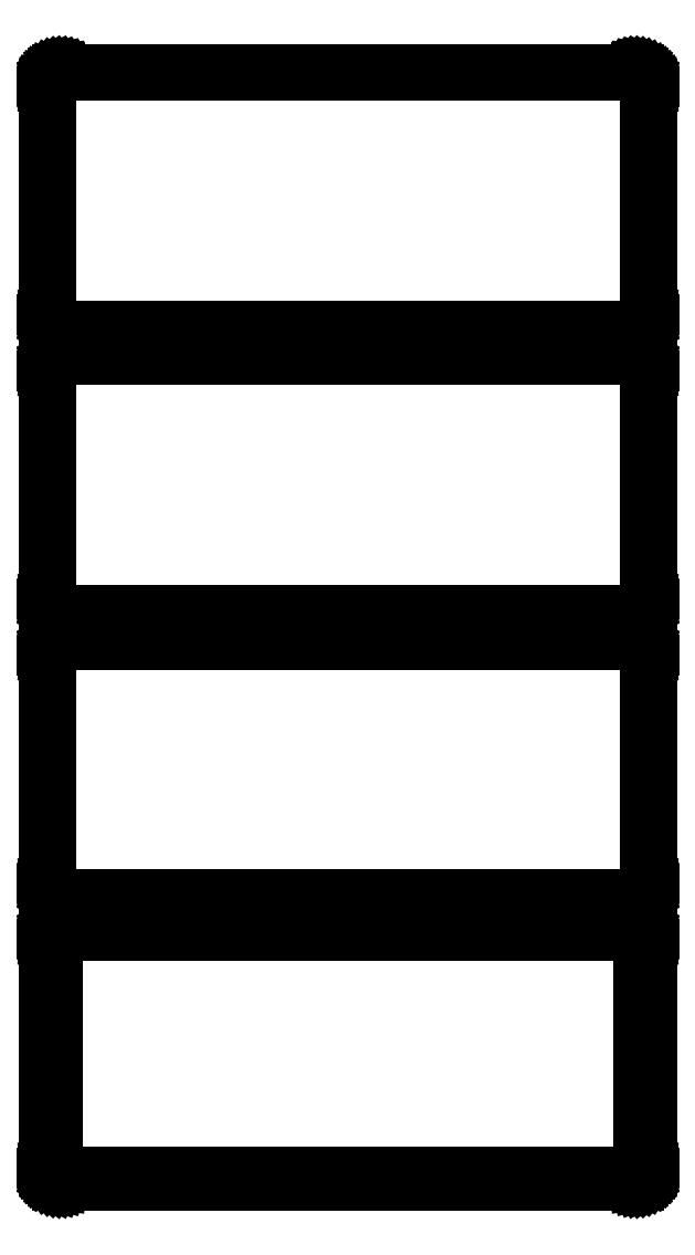
<metadata>
{"format":"dxf","ext":"dxf","renderer":"ezdxf+matplotlib","layout":"modelspace","background":"white","min_lineweight":24,"dpi":150}
</metadata>
<code>
0
SECTION
2
ENTITIES
0
LINE
8
0
10
100.9
20
648.1
11
101.5
21
648.2
0
LINE
8
0
10
101.5
20
648.2
11
102.1
21
648.5
0
LINE
8
0
10
102.1
20
648.5
11
102.7
21
648.8
0
LINE
8
0
10
102.7
20
648.8
11
103.2
21
649.1
0
LINE
8
0
10
103.2
20
649.1
11
103.6
21
649.6
0
LINE
8
0
10
103.6
20
649.6
11
104
21
650.1
0
LINE
8
0
10
104
20
650.1
11
104.4
21
650.6
0
LINE
8
0
10
104.4
20
650.6
11
104.6
21
651.2
0
LINE
8
0
10
104.6
20
651.2
11
104.8
21
651.8
0
LINE
8
0
10
104.8
20
651.8
11
105
21
652.4
0
LINE
8
0
10
105
20
652.4
11
105
21
653
0
LINE
8
0
10
105
20
653
11
105
21
733
0
LINE
8
0
10
105
20
733
11
105
21
733.6
0
LINE
8
0
10
105
20
733.6
11
104.8
21
734.2
0
LINE
8
0
10
104.8
20
734.2
11
104.6
21
734.8
0
LINE
8
0
10
104.6
20
734.8
11
104.4
21
735.4
0
LINE
8
0
10
104.4
20
735.4
11
104
21
735.9
0
LINE
8
0
10
104
20
735.9
11
103.6
21
736.4
0
LINE
8
0
10
103.6
20
736.4
11
103.2
21
736.9
0
LINE
8
0
10
103.2
20
736.9
11
102.7
21
737.2
0
LINE
8
0
10
102.7
20
737.2
11
102.1
21
737.5
0
LINE
8
0
10
102.1
20
737.5
11
101.5
21
737.8
0
LINE
8
0
10
101.5
20
737.8
11
100.9
21
737.9
0
LINE
8
0
10
100.9
20
737.9
11
100.3
21
738
0
LINE
8
0
10
100.3
20
738
11
-100.3
21
738
0
LINE
8
0
10
-100.3
20
738
11
-100.9
21
737.9
0
LINE
8
0
10
-100.9
20
737.9
11
-101.5
21
737.8
0
LINE
8
0
10
-101.5
20
737.8
11
-102.1
21
737.5
0
LINE
8
0
10
-102.1
20
737.5
11
-102.7
21
737.2
0
LINE
8
0
10
-102.7
20
737.2
11
-103.2
21
736.9
0
LINE
8
0
10
-103.2
20
736.9
11
-103.6
21
736.4
0
LINE
8
0
10
-103.6
20
736.4
11
-104
21
735.9
0
LINE
8
0
10
-104
20
735.9
11
-104.4
21
735.4
0
LINE
8
0
10
-104.4
20
735.4
11
-104.6
21
734.8
0
LINE
8
0
10
-104.6
20
734.8
11
-104.8
21
734.2
0
LINE
8
0
10
-104.8
20
734.2
11
-105
21
733.6
0
LINE
8
0
10
-105
20
733.6
11
-105
21
733
0
LINE
8
0
10
-105
20
733
11
-105
21
653
0
LINE
8
0
10
-105
20
653
11
-105
21
652.4
0
LINE
8
0
10
-105
20
652.4
11
-104.8
21
651.8
0
LINE
8
0
10
-104.8
20
651.8
11
-104.6
21
651.2
0
LINE
8
0
10
-104.6
20
651.2
11
-104.4
21
650.6
0
LINE
8
0
10
-104.4
20
650.6
11
-104
21
650.1
0
LINE
8
0
10
-104
20
650.1
11
-103.6
21
649.6
0
LINE
8
0
10
-103.6
20
649.6
11
-103.2
21
649.1
0
LINE
8
0
10
-103.2
20
649.1
11
-102.7
21
648.8
0
LINE
8
0
10
-102.7
20
648.8
11
-102.1
21
648.5
0
LINE
8
0
10
-102.1
20
648.5
11
-101.5
21
648.2
0
LINE
8
0
10
-101.5
20
648.2
11
-100.9
21
648.1
0
LINE
8
0
10
-100.9
20
648.1
11
-100.3
21
648
0
LINE
8
0
10
-100.3
20
648
11
100.3
21
648
0
LINE
8
0
10
100.3
20
648
11
100.9
21
648.1
0
LINE
8
0
10
-100
20
648.5
11
-100.6
21
648.6
0
LINE
8
0
10
-100.6
20
648.6
11
-101.2
21
648.7
0
LINE
8
0
10
-101.2
20
648.7
11
-101.8
21
649
0
LINE
8
0
10
-101.8
20
649
11
-102.3
21
649.2
0
LINE
8
0
10
-102.3
20
649.2
11
-102.8
21
649.6
0
LINE
8
0
10
-102.8
20
649.6
11
-103.2
21
650
0
LINE
8
0
10
-103.2
20
650
11
-103.6
21
650.5
0
LINE
8
0
10
-103.6
20
650.5
11
-103.9
21
651
0
LINE
8
0
10
-103.9
20
651
11
-104.2
21
651.5
0
LINE
8
0
10
-104.2
20
651.5
11
-104.4
21
652.1
0
LINE
8
0
10
-104.4
20
652.1
11
-104.5
21
652.7
0
LINE
8
0
10
-104.5
20
652.7
11
-104.5
21
653.2
0
LINE
8
0
10
-104.5
20
653.2
11
-104.5
21
732.8
0
LINE
8
0
10
-104.5
20
732.8
11
-104.5
21
733.3
0
LINE
8
0
10
-104.5
20
733.3
11
-104.4
21
733.9
0
LINE
8
0
10
-104.4
20
733.9
11
-104.2
21
734.5
0
LINE
8
0
10
-104.2
20
734.5
11
-103.9
21
735
0
LINE
8
0
10
-103.9
20
735
11
-103.6
21
735.5
0
LINE
8
0
10
-103.6
20
735.5
11
-103.2
21
736
0
LINE
8
0
10
-103.2
20
736
11
-102.8
21
736.4
0
LINE
8
0
10
-102.8
20
736.4
11
-102.3
21
736.8
0
LINE
8
0
10
-102.3
20
736.8
11
-101.8
21
737
0
LINE
8
0
10
-101.8
20
737
11
-101.2
21
737.3
0
LINE
8
0
10
-101.2
20
737.3
11
-100.6
21
737.4
0
LINE
8
0
10
-100.6
20
737.4
11
-100
21
737.5
0
LINE
8
0
10
-100
20
737.5
11
100
21
737.5
0
LINE
8
0
10
100
20
737.5
11
100.6
21
737.4
0
LINE
8
0
10
100.6
20
737.4
11
101.2
21
737.3
0
LINE
8
0
10
101.2
20
737.3
11
101.8
21
737
0
LINE
8
0
10
101.8
20
737
11
102.3
21
736.8
0
LINE
8
0
10
102.3
20
736.8
11
102.8
21
736.4
0
LINE
8
0
10
102.8
20
736.4
11
103.2
21
736
0
LINE
8
0
10
103.2
20
736
11
103.6
21
735.5
0
LINE
8
0
10
103.6
20
735.5
11
103.9
21
735
0
LINE
8
0
10
103.9
20
735
11
104.2
21
734.5
0
LINE
8
0
10
104.2
20
734.5
11
104.4
21
733.9
0
LINE
8
0
10
104.4
20
733.9
11
104.5
21
733.3
0
LINE
8
0
10
104.5
20
733.3
11
104.5
21
732.8
0
LINE
8
0
10
104.5
20
732.8
11
104.5
21
653.2
0
LINE
8
0
10
104.5
20
653.2
11
104.5
21
652.7
0
LINE
8
0
10
104.5
20
652.7
11
104.4
21
652.1
0
LINE
8
0
10
104.4
20
652.1
11
104.2
21
651.5
0
LINE
8
0
10
104.2
20
651.5
11
103.9
21
651
0
LINE
8
0
10
103.9
20
651
11
103.6
21
650.5
0
LINE
8
0
10
103.6
20
650.5
11
103.2
21
650
0
LINE
8
0
10
103.2
20
650
11
102.8
21
649.6
0
LINE
8
0
10
102.8
20
649.6
11
102.3
21
649.2
0
LINE
8
0
10
102.3
20
649.2
11
101.8
21
649
0
LINE
8
0
10
101.8
20
649
11
101.2
21
648.7
0
LINE
8
0
10
101.2
20
648.7
11
100.6
21
648.6
0
LINE
8
0
10
100.6
20
648.6
11
100
21
648.5
0
LINE
8
0
10
100
20
648.5
11
-100
21
648.5
0
LINE
8
0
10
100.9
20
549.1
11
101.5
21
549.2
0
LINE
8
0
10
101.5
20
549.2
11
102.1
21
549.5
0
LINE
8
0
10
102.1
20
549.5
11
102.7
21
549.8
0
LINE
8
0
10
102.7
20
549.8
11
103.2
21
550.1
0
LINE
8
0
10
103.2
20
550.1
11
103.6
21
550.6
0
LINE
8
0
10
103.6
20
550.6
11
104
21
551.1
0
LINE
8
0
10
104
20
551.1
11
104.4
21
551.6
0
LINE
8
0
10
104.4
20
551.6
11
104.6
21
552.2
0
LINE
8
0
10
104.6
20
552.2
11
104.8
21
552.8
0
LINE
8
0
10
104.8
20
552.8
11
105
21
553.4
0
LINE
8
0
10
105
20
553.4
11
105
21
554
0
LINE
8
0
10
105
20
554
11
105
21
634
0
LINE
8
0
10
105
20
634
11
105
21
634.6
0
LINE
8
0
10
105
20
634.6
11
104.8
21
635.2
0
LINE
8
0
10
104.8
20
635.2
11
104.6
21
635.8
0
LINE
8
0
10
104.6
20
635.8
11
104.4
21
636.4
0
LINE
8
0
10
104.4
20
636.4
11
104
21
636.9
0
LINE
8
0
10
104
20
636.9
11
103.6
21
637.4
0
LINE
8
0
10
103.6
20
637.4
11
103.2
21
637.9
0
LINE
8
0
10
103.2
20
637.9
11
102.7
21
638.2
0
LINE
8
0
10
102.7
20
638.2
11
102.1
21
638.5
0
LINE
8
0
10
102.1
20
638.5
11
101.5
21
638.8
0
LINE
8
0
10
101.5
20
638.8
11
100.9
21
638.9
0
LINE
8
0
10
100.9
20
638.9
11
100.3
21
639
0
LINE
8
0
10
100.3
20
639
11
-100.3
21
639
0
LINE
8
0
10
-100.3
20
639
11
-100.9
21
638.9
0
LINE
8
0
10
-100.9
20
638.9
11
-101.5
21
638.8
0
LINE
8
0
10
-101.5
20
638.8
11
-102.1
21
638.5
0
LINE
8
0
10
-102.1
20
638.5
11
-102.7
21
638.2
0
LINE
8
0
10
-102.7
20
638.2
11
-103.2
21
637.9
0
LINE
8
0
10
-103.2
20
637.9
11
-103.6
21
637.4
0
LINE
8
0
10
-103.6
20
637.4
11
-104
21
636.9
0
LINE
8
0
10
-104
20
636.9
11
-104.4
21
636.4
0
LINE
8
0
10
-104.4
20
636.4
11
-104.6
21
635.8
0
LINE
8
0
10
-104.6
20
635.8
11
-104.8
21
635.2
0
LINE
8
0
10
-104.8
20
635.2
11
-105
21
634.6
0
LINE
8
0
10
-105
20
634.6
11
-105
21
634
0
LINE
8
0
10
-105
20
634
11
-105
21
554
0
LINE
8
0
10
-105
20
554
11
-105
21
553.4
0
LINE
8
0
10
-105
20
553.4
11
-104.8
21
552.8
0
LINE
8
0
10
-104.8
20
552.8
11
-104.6
21
552.2
0
LINE
8
0
10
-104.6
20
552.2
11
-104.4
21
551.6
0
LINE
8
0
10
-104.4
20
551.6
11
-104
21
551.1
0
LINE
8
0
10
-104
20
551.1
11
-103.6
21
550.6
0
LINE
8
0
10
-103.6
20
550.6
11
-103.2
21
550.1
0
LINE
8
0
10
-103.2
20
550.1
11
-102.7
21
549.8
0
LINE
8
0
10
-102.7
20
549.8
11
-102.1
21
549.5
0
LINE
8
0
10
-102.1
20
549.5
11
-101.5
21
549.2
0
LINE
8
0
10
-101.5
20
549.2
11
-100.9
21
549.1
0
LINE
8
0
10
-100.9
20
549.1
11
-100.3
21
549
0
LINE
8
0
10
-100.3
20
549
11
100.3
21
549
0
LINE
8
0
10
100.3
20
549
11
100.9
21
549.1
0
LINE
8
0
10
-100
20
549.5
11
-100.6
21
549.6
0
LINE
8
0
10
-100.6
20
549.6
11
-101.2
21
549.7
0
LINE
8
0
10
-101.2
20
549.7
11
-101.8
21
550
0
LINE
8
0
10
-101.8
20
550
11
-102.3
21
550.2
0
LINE
8
0
10
-102.3
20
550.2
11
-102.8
21
550.6
0
LINE
8
0
10
-102.8
20
550.6
11
-103.2
21
551
0
LINE
8
0
10
-103.2
20
551
11
-103.6
21
551.5
0
LINE
8
0
10
-103.6
20
551.5
11
-103.9
21
552
0
LINE
8
0
10
-103.9
20
552
11
-104.2
21
552.5
0
LINE
8
0
10
-104.2
20
552.5
11
-104.4
21
553.1
0
LINE
8
0
10
-104.4
20
553.1
11
-104.5
21
553.7
0
LINE
8
0
10
-104.5
20
553.7
11
-104.5
21
554.2
0
LINE
8
0
10
-104.5
20
554.2
11
-104.5
21
633.8
0
LINE
8
0
10
-104.5
20
633.8
11
-104.5
21
634.3
0
LINE
8
0
10
-104.5
20
634.3
11
-104.4
21
634.9
0
LINE
8
0
10
-104.4
20
634.9
11
-104.2
21
635.5
0
LINE
8
0
10
-104.2
20
635.5
11
-103.9
21
636
0
LINE
8
0
10
-103.9
20
636
11
-103.6
21
636.5
0
LINE
8
0
10
-103.6
20
636.5
11
-103.2
21
637
0
LINE
8
0
10
-103.2
20
637
11
-102.8
21
637.4
0
LINE
8
0
10
-102.8
20
637.4
11
-102.3
21
637.8
0
LINE
8
0
10
-102.3
20
637.8
11
-101.8
21
638
0
LINE
8
0
10
-101.8
20
638
11
-101.2
21
638.3
0
LINE
8
0
10
-101.2
20
638.3
11
-100.6
21
638.4
0
LINE
8
0
10
-100.6
20
638.4
11
-100
21
638.5
0
LINE
8
0
10
-100
20
638.5
11
100
21
638.5
0
LINE
8
0
10
100
20
638.5
11
100.6
21
638.4
0
LINE
8
0
10
100.6
20
638.4
11
101.2
21
638.3
0
LINE
8
0
10
101.2
20
638.3
11
101.8
21
638
0
LINE
8
0
10
101.8
20
638
11
102.3
21
637.8
0
LINE
8
0
10
102.3
20
637.8
11
102.8
21
637.4
0
LINE
8
0
10
102.8
20
637.4
11
103.2
21
637
0
LINE
8
0
10
103.2
20
637
11
103.6
21
636.5
0
LINE
8
0
10
103.6
20
636.5
11
103.9
21
636
0
LINE
8
0
10
103.9
20
636
11
104.2
21
635.5
0
LINE
8
0
10
104.2
20
635.5
11
104.4
21
634.9
0
LINE
8
0
10
104.4
20
634.9
11
104.5
21
634.3
0
LINE
8
0
10
104.5
20
634.3
11
104.5
21
633.8
0
LINE
8
0
10
104.5
20
633.8
11
104.5
21
554.2
0
LINE
8
0
10
104.5
20
554.2
11
104.5
21
553.7
0
LINE
8
0
10
104.5
20
553.7
11
104.4
21
553.1
0
LINE
8
0
10
104.4
20
553.1
11
104.2
21
552.5
0
LINE
8
0
10
104.2
20
552.5
11
103.9
21
552
0
LINE
8
0
10
103.9
20
552
11
103.6
21
551.5
0
LINE
8
0
10
103.6
20
551.5
11
103.2
21
551
0
LINE
8
0
10
103.2
20
551
11
102.8
21
550.6
0
LINE
8
0
10
102.8
20
550.6
11
102.3
21
550.2
0
LINE
8
0
10
102.3
20
550.2
11
101.8
21
550
0
LINE
8
0
10
101.8
20
550
11
101.2
21
549.7
0
LINE
8
0
10
101.2
20
549.7
11
100.6
21
549.6
0
LINE
8
0
10
100.6
20
549.6
11
100
21
549.5
0
LINE
8
0
10
100
20
549.5
11
-100
21
549.5
0
LINE
8
0
10
100.9
20
450.1
11
101.5
21
450.2
0
LINE
8
0
10
101.5
20
450.2
11
102.1
21
450.5
0
LINE
8
0
10
102.1
20
450.5
11
102.7
21
450.8
0
LINE
8
0
10
102.7
20
450.8
11
103.2
21
451.1
0
LINE
8
0
10
103.2
20
451.1
11
103.6
21
451.6
0
LINE
8
0
10
103.6
20
451.6
11
104
21
452.1
0
LINE
8
0
10
104
20
452.1
11
104.4
21
452.6
0
LINE
8
0
10
104.4
20
452.6
11
104.6
21
453.2
0
LINE
8
0
10
104.6
20
453.2
11
104.8
21
453.8
0
LINE
8
0
10
104.8
20
453.8
11
105
21
454.4
0
LINE
8
0
10
105
20
454.4
11
105
21
455
0
LINE
8
0
10
105
20
455
11
105
21
535
0
LINE
8
0
10
105
20
535
11
105
21
535.6
0
LINE
8
0
10
105
20
535.6
11
104.8
21
536.2
0
LINE
8
0
10
104.8
20
536.2
11
104.6
21
536.8
0
LINE
8
0
10
104.6
20
536.8
11
104.4
21
537.4
0
LINE
8
0
10
104.4
20
537.4
11
104
21
537.9
0
LINE
8
0
10
104
20
537.9
11
103.6
21
538.4
0
LINE
8
0
10
103.6
20
538.4
11
103.2
21
538.9
0
LINE
8
0
10
103.2
20
538.9
11
102.7
21
539.2
0
LINE
8
0
10
102.7
20
539.2
11
102.1
21
539.5
0
LINE
8
0
10
102.1
20
539.5
11
101.5
21
539.8
0
LINE
8
0
10
101.5
20
539.8
11
100.9
21
539.9
0
LINE
8
0
10
100.9
20
539.9
11
100.3
21
540
0
LINE
8
0
10
100.3
20
540
11
-100.3
21
540
0
LINE
8
0
10
-100.3
20
540
11
-100.9
21
539.9
0
LINE
8
0
10
-100.9
20
539.9
11
-101.5
21
539.8
0
LINE
8
0
10
-101.5
20
539.8
11
-102.1
21
539.5
0
LINE
8
0
10
-102.1
20
539.5
11
-102.7
21
539.2
0
LINE
8
0
10
-102.7
20
539.2
11
-103.2
21
538.9
0
LINE
8
0
10
-103.2
20
538.9
11
-103.6
21
538.4
0
LINE
8
0
10
-103.6
20
538.4
11
-104
21
537.9
0
LINE
8
0
10
-104
20
537.9
11
-104.4
21
537.4
0
LINE
8
0
10
-104.4
20
537.4
11
-104.6
21
536.8
0
LINE
8
0
10
-104.6
20
536.8
11
-104.8
21
536.2
0
LINE
8
0
10
-104.8
20
536.2
11
-105
21
535.6
0
LINE
8
0
10
-105
20
535.6
11
-105
21
535
0
LINE
8
0
10
-105
20
535
11
-105
21
455
0
LINE
8
0
10
-105
20
455
11
-105
21
454.4
0
LINE
8
0
10
-105
20
454.4
11
-104.8
21
453.8
0
LINE
8
0
10
-104.8
20
453.8
11
-104.6
21
453.2
0
LINE
8
0
10
-104.6
20
453.2
11
-104.4
21
452.6
0
LINE
8
0
10
-104.4
20
452.6
11
-104
21
452.1
0
LINE
8
0
10
-104
20
452.1
11
-103.6
21
451.6
0
LINE
8
0
10
-103.6
20
451.6
11
-103.2
21
451.1
0
LINE
8
0
10
-103.2
20
451.1
11
-102.7
21
450.8
0
LINE
8
0
10
-102.7
20
450.8
11
-102.1
21
450.5
0
LINE
8
0
10
-102.1
20
450.5
11
-101.5
21
450.2
0
LINE
8
0
10
-101.5
20
450.2
11
-100.9
21
450.1
0
LINE
8
0
10
-100.9
20
450.1
11
-100.3
21
450
0
LINE
8
0
10
-100.3
20
450
11
100.3
21
450
0
LINE
8
0
10
100.3
20
450
11
100.9
21
450.1
0
LINE
8
0
10
-100
20
450.7
11
-100.6
21
450.8
0
LINE
8
0
10
-100.6
20
450.8
11
-101.2
21
450.9
0
LINE
8
0
10
-101.2
20
450.9
11
-101.7
21
451.1
0
LINE
8
0
10
-101.7
20
451.1
11
-102.2
21
451.4
0
LINE
8
0
10
-102.2
20
451.4
11
-102.7
21
451.7
0
LINE
8
0
10
-102.7
20
451.7
11
-103.1
21
452.1
0
LINE
8
0
10
-103.1
20
452.1
11
-103.5
21
452.6
0
LINE
8
0
10
-103.5
20
452.6
11
-103.8
21
453
0
LINE
8
0
10
-103.8
20
453
11
-104
21
453.6
0
LINE
8
0
10
-104
20
453.6
11
-104.2
21
454.1
0
LINE
8
0
10
-104.2
20
454.1
11
-104.3
21
454.7
0
LINE
8
0
10
-104.3
20
454.7
11
-104.3
21
455.2
0
LINE
8
0
10
-104.3
20
455.2
11
-104.3
21
534.8
0
LINE
8
0
10
-104.3
20
534.8
11
-104.3
21
535.3
0
LINE
8
0
10
-104.3
20
535.3
11
-104.2
21
535.9
0
LINE
8
0
10
-104.2
20
535.9
11
-104
21
536.4
0
LINE
8
0
10
-104
20
536.4
11
-103.8
21
537
0
LINE
8
0
10
-103.8
20
537
11
-103.5
21
537.4
0
LINE
8
0
10
-103.5
20
537.4
11
-103.1
21
537.9
0
LINE
8
0
10
-103.1
20
537.9
11
-102.7
21
538.3
0
LINE
8
0
10
-102.7
20
538.3
11
-102.2
21
538.6
0
LINE
8
0
10
-102.2
20
538.6
11
-101.7
21
538.9
0
LINE
8
0
10
-101.7
20
538.9
11
-101.2
21
539.1
0
LINE
8
0
10
-101.2
20
539.1
11
-100.6
21
539.2
0
LINE
8
0
10
-100.6
20
539.2
11
-100
21
539.3
0
LINE
8
0
10
-100
20
539.3
11
100
21
539.3
0
LINE
8
0
10
100
20
539.3
11
100.6
21
539.2
0
LINE
8
0
10
100.6
20
539.2
11
101.2
21
539.1
0
LINE
8
0
10
101.2
20
539.1
11
101.7
21
538.9
0
LINE
8
0
10
101.7
20
538.9
11
102.2
21
538.6
0
LINE
8
0
10
102.2
20
538.6
11
102.7
21
538.3
0
LINE
8
0
10
102.7
20
538.3
11
103.1
21
537.9
0
LINE
8
0
10
103.1
20
537.9
11
103.5
21
537.4
0
LINE
8
0
10
103.5
20
537.4
11
103.8
21
537
0
LINE
8
0
10
103.8
20
537
11
104
21
536.4
0
LINE
8
0
10
104
20
536.4
11
104.2
21
535.9
0
LINE
8
0
10
104.2
20
535.9
11
104.3
21
535.3
0
LINE
8
0
10
104.3
20
535.3
11
104.3
21
534.8
0
LINE
8
0
10
104.3
20
534.8
11
104.3
21
455.2
0
LINE
8
0
10
104.3
20
455.2
11
104.3
21
454.7
0
LINE
8
0
10
104.3
20
454.7
11
104.2
21
454.1
0
LINE
8
0
10
104.2
20
454.1
11
104
21
453.6
0
LINE
8
0
10
104
20
453.6
11
103.8
21
453
0
LINE
8
0
10
103.8
20
453
11
103.5
21
452.6
0
LINE
8
0
10
103.5
20
452.6
11
103.1
21
452.1
0
LINE
8
0
10
103.1
20
452.1
11
102.7
21
451.7
0
LINE
8
0
10
102.7
20
451.7
11
102.2
21
451.4
0
LINE
8
0
10
102.2
20
451.4
11
101.7
21
451.1
0
LINE
8
0
10
101.7
20
451.1
11
101.2
21
450.9
0
LINE
8
0
10
101.2
20
450.9
11
100.6
21
450.8
0
LINE
8
0
10
100.6
20
450.8
11
100
21
450.7
0
LINE
8
0
10
100
20
450.7
11
-100
21
450.7
0
LINE
8
0
10
100.9
20
351.1
11
101.5
21
351.2
0
LINE
8
0
10
101.5
20
351.2
11
102.1
21
351.5
0
LINE
8
0
10
102.1
20
351.5
11
102.7
21
351.8
0
LINE
8
0
10
102.7
20
351.8
11
103.2
21
352.1
0
LINE
8
0
10
103.2
20
352.1
11
103.6
21
352.6
0
LINE
8
0
10
103.6
20
352.6
11
104
21
353.1
0
LINE
8
0
10
104
20
353.1
11
104.4
21
353.6
0
LINE
8
0
10
104.4
20
353.6
11
104.6
21
354.2
0
LINE
8
0
10
104.6
20
354.2
11
104.8
21
354.8
0
LINE
8
0
10
104.8
20
354.8
11
105
21
355.4
0
LINE
8
0
10
105
20
355.4
11
105
21
356
0
LINE
8
0
10
105
20
356
11
105
21
436
0
LINE
8
0
10
105
20
436
11
105
21
436.6
0
LINE
8
0
10
105
20
436.6
11
104.8
21
437.2
0
LINE
8
0
10
104.8
20
437.2
11
104.6
21
437.8
0
LINE
8
0
10
104.6
20
437.8
11
104.4
21
438.4
0
LINE
8
0
10
104.4
20
438.4
11
104
21
438.9
0
LINE
8
0
10
104
20
438.9
11
103.6
21
439.4
0
LINE
8
0
10
103.6
20
439.4
11
103.2
21
439.9
0
LINE
8
0
10
103.2
20
439.9
11
102.7
21
440.2
0
LINE
8
0
10
102.7
20
440.2
11
102.1
21
440.5
0
LINE
8
0
10
102.1
20
440.5
11
101.5
21
440.8
0
LINE
8
0
10
101.5
20
440.8
11
100.9
21
440.9
0
LINE
8
0
10
100.9
20
440.9
11
100.3
21
441
0
LINE
8
0
10
100.3
20
441
11
-100.3
21
441
0
LINE
8
0
10
-100.3
20
441
11
-100.9
21
440.9
0
LINE
8
0
10
-100.9
20
440.9
11
-101.5
21
440.8
0
LINE
8
0
10
-101.5
20
440.8
11
-102.1
21
440.5
0
LINE
8
0
10
-102.1
20
440.5
11
-102.7
21
440.2
0
LINE
8
0
10
-102.7
20
440.2
11
-103.2
21
439.9
0
LINE
8
0
10
-103.2
20
439.9
11
-103.6
21
439.4
0
LINE
8
0
10
-103.6
20
439.4
11
-104
21
438.9
0
LINE
8
0
10
-104
20
438.9
11
-104.4
21
438.4
0
LINE
8
0
10
-104.4
20
438.4
11
-104.6
21
437.8
0
LINE
8
0
10
-104.6
20
437.8
11
-104.8
21
437.2
0
LINE
8
0
10
-104.8
20
437.2
11
-105
21
436.6
0
LINE
8
0
10
-105
20
436.6
11
-105
21
436
0
LINE
8
0
10
-105
20
436
11
-105
21
356
0
LINE
8
0
10
-105
20
356
11
-105
21
355.4
0
LINE
8
0
10
-105
20
355.4
11
-104.8
21
354.8
0
LINE
8
0
10
-104.8
20
354.8
11
-104.6
21
354.2
0
LINE
8
0
10
-104.6
20
354.2
11
-104.4
21
353.6
0
LINE
8
0
10
-104.4
20
353.6
11
-104
21
353.1
0
LINE
8
0
10
-104
20
353.1
11
-103.6
21
352.6
0
LINE
8
0
10
-103.6
20
352.6
11
-103.2
21
352.1
0
LINE
8
0
10
-103.2
20
352.1
11
-102.7
21
351.8
0
LINE
8
0
10
-102.7
20
351.8
11
-102.1
21
351.5
0
LINE
8
0
10
-102.1
20
351.5
11
-101.5
21
351.2
0
LINE
8
0
10
-101.5
20
351.2
11
-100.9
21
351.1
0
LINE
8
0
10
-100.9
20
351.1
11
-100.3
21
351
0
LINE
8
0
10
-100.3
20
351
11
100.3
21
351
0
LINE
8
0
10
100.3
20
351
11
100.9
21
351.1
0
LINE
8
0
10
-99.88
20
354.1
11
-100.1
21
354.2
0
LINE
8
0
10
-100.1
20
354.2
11
-100.4
21
354.2
0
LINE
8
0
10
-100.4
20
354.2
11
-100.6
21
354.3
0
LINE
8
0
10
-100.6
20
354.3
11
-100.9
21
354.5
0
LINE
8
0
10
-100.9
20
354.5
11
-101.1
21
354.6
0
LINE
8
0
10
-101.1
20
354.6
11
-101.3
21
354.8
0
LINE
8
0
10
-101.3
20
354.8
11
-101.5
21
355
0
LINE
8
0
10
-101.5
20
355
11
-101.6
21
355.2
0
LINE
8
0
10
-101.6
20
355.2
11
-101.7
21
355.5
0
LINE
8
0
10
-101.7
20
355.5
11
-101.8
21
355.7
0
LINE
8
0
10
-101.8
20
355.7
11
-101.8
21
356
0
LINE
8
0
10
-101.8
20
356
11
-101.9
21
356.2
0
LINE
8
0
10
-101.9
20
356.2
11
-101.9
21
435.8
0
LINE
8
0
10
-101.9
20
435.8
11
-101.8
21
436
0
LINE
8
0
10
-101.8
20
436
11
-101.8
21
436.3
0
LINE
8
0
10
-101.8
20
436.3
11
-101.7
21
436.5
0
LINE
8
0
10
-101.7
20
436.5
11
-101.6
21
436.8
0
LINE
8
0
10
-101.6
20
436.8
11
-101.5
21
437
0
LINE
8
0
10
-101.5
20
437
11
-101.3
21
437.2
0
LINE
8
0
10
-101.3
20
437.2
11
-101.1
21
437.4
0
LINE
8
0
10
-101.1
20
437.4
11
-100.9
21
437.5
0
LINE
8
0
10
-100.9
20
437.5
11
-100.6
21
437.7
0
LINE
8
0
10
-100.6
20
437.7
11
-100.4
21
437.8
0
LINE
8
0
10
-100.4
20
437.8
11
-100.1
21
437.8
0
LINE
8
0
10
-100.1
20
437.8
11
-99.88
21
437.9
0
LINE
8
0
10
-99.88
20
437.9
11
99.88
21
437.9
0
LINE
8
0
10
99.88
20
437.9
11
100.1
21
437.8
0
LINE
8
0
10
100.1
20
437.8
11
100.4
21
437.8
0
LINE
8
0
10
100.4
20
437.8
11
100.6
21
437.7
0
LINE
8
0
10
100.6
20
437.7
11
100.9
21
437.5
0
LINE
8
0
10
100.9
20
437.5
11
101.1
21
437.4
0
LINE
8
0
10
101.1
20
437.4
11
101.3
21
437.2
0
LINE
8
0
10
101.3
20
437.2
11
101.5
21
437
0
LINE
8
0
10
101.5
20
437
11
101.6
21
436.8
0
LINE
8
0
10
101.6
20
436.8
11
101.7
21
436.5
0
LINE
8
0
10
101.7
20
436.5
11
101.8
21
436.3
0
LINE
8
0
10
101.8
20
436.3
11
101.8
21
436
0
LINE
8
0
10
101.8
20
436
11
101.9
21
435.8
0
LINE
8
0
10
101.9
20
435.8
11
101.9
21
356.2
0
LINE
8
0
10
101.9
20
356.2
11
101.8
21
356
0
LINE
8
0
10
101.8
20
356
11
101.8
21
355.7
0
LINE
8
0
10
101.8
20
355.7
11
101.7
21
355.5
0
LINE
8
0
10
101.7
20
355.5
11
101.6
21
355.2
0
LINE
8
0
10
101.6
20
355.2
11
101.5
21
355
0
LINE
8
0
10
101.5
20
355
11
101.3
21
354.8
0
LINE
8
0
10
101.3
20
354.8
11
101.1
21
354.6
0
LINE
8
0
10
101.1
20
354.6
11
100.9
21
354.5
0
LINE
8
0
10
100.9
20
354.5
11
100.6
21
354.3
0
LINE
8
0
10
100.6
20
354.3
11
100.4
21
354.2
0
LINE
8
0
10
100.4
20
354.2
11
100.1
21
354.2
0
LINE
8
0
10
100.1
20
354.2
11
99.88
21
354.1
0
LINE
8
0
10
99.88
20
354.1
11
-99.88
21
354.1
0
ENDSEC
0
EOF

</code>
